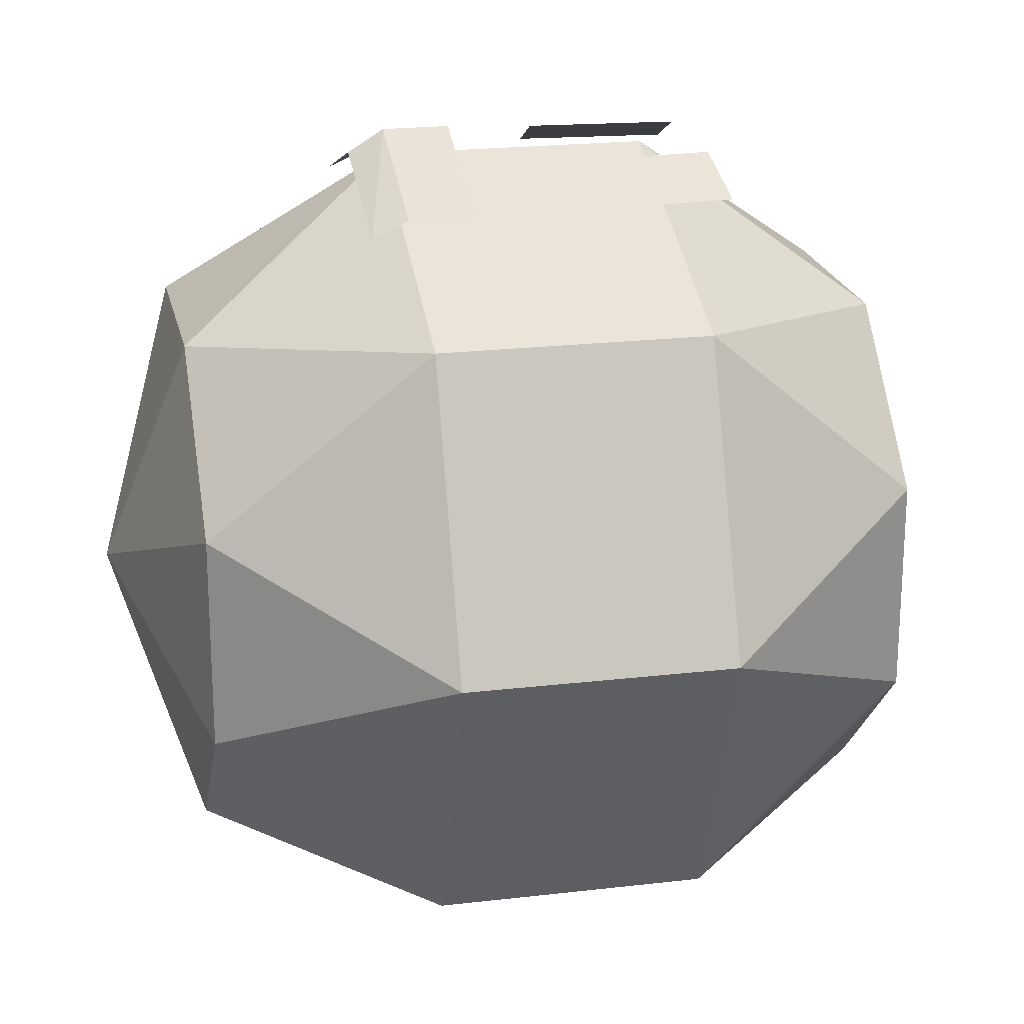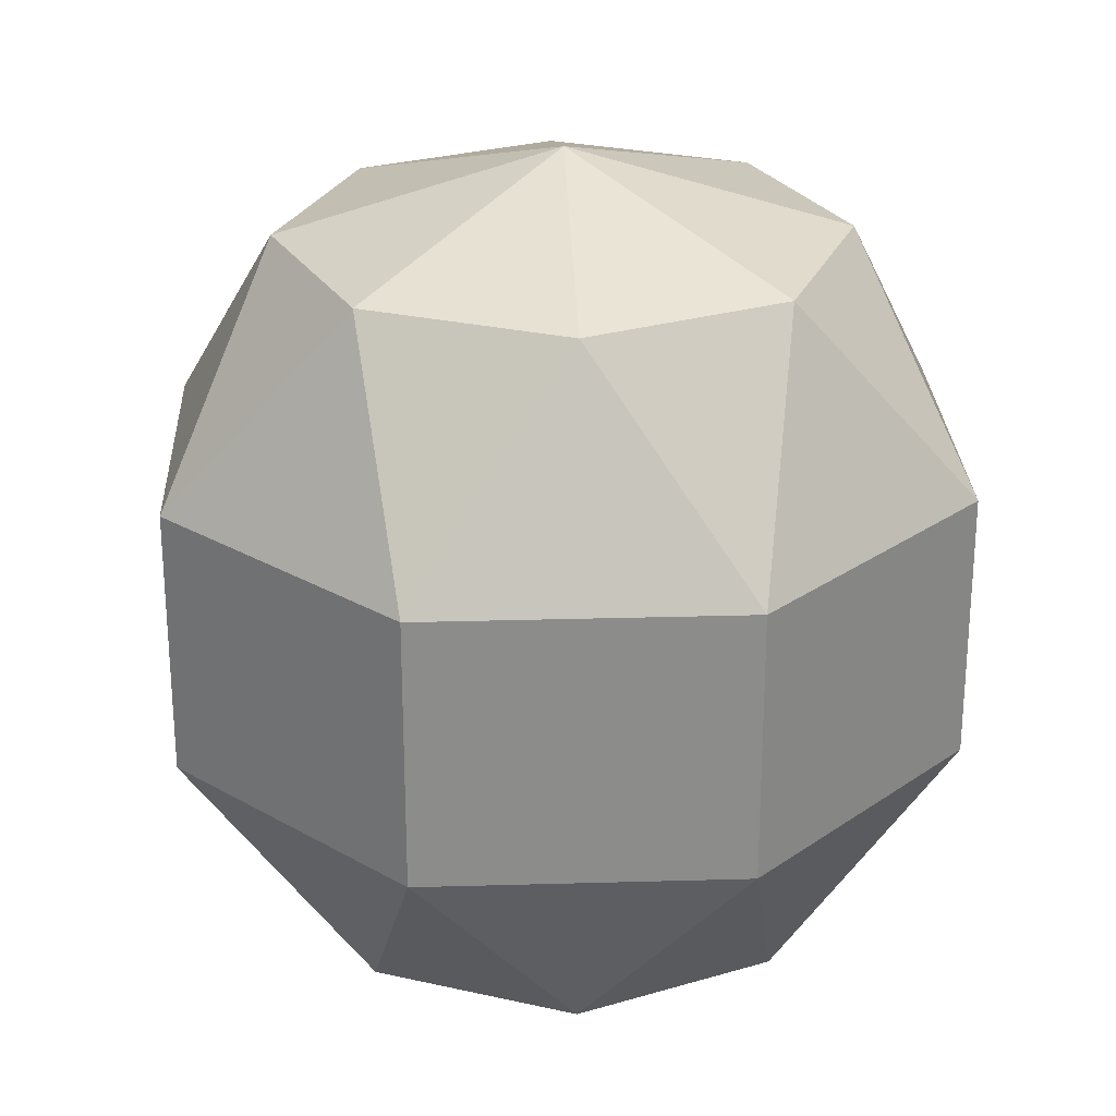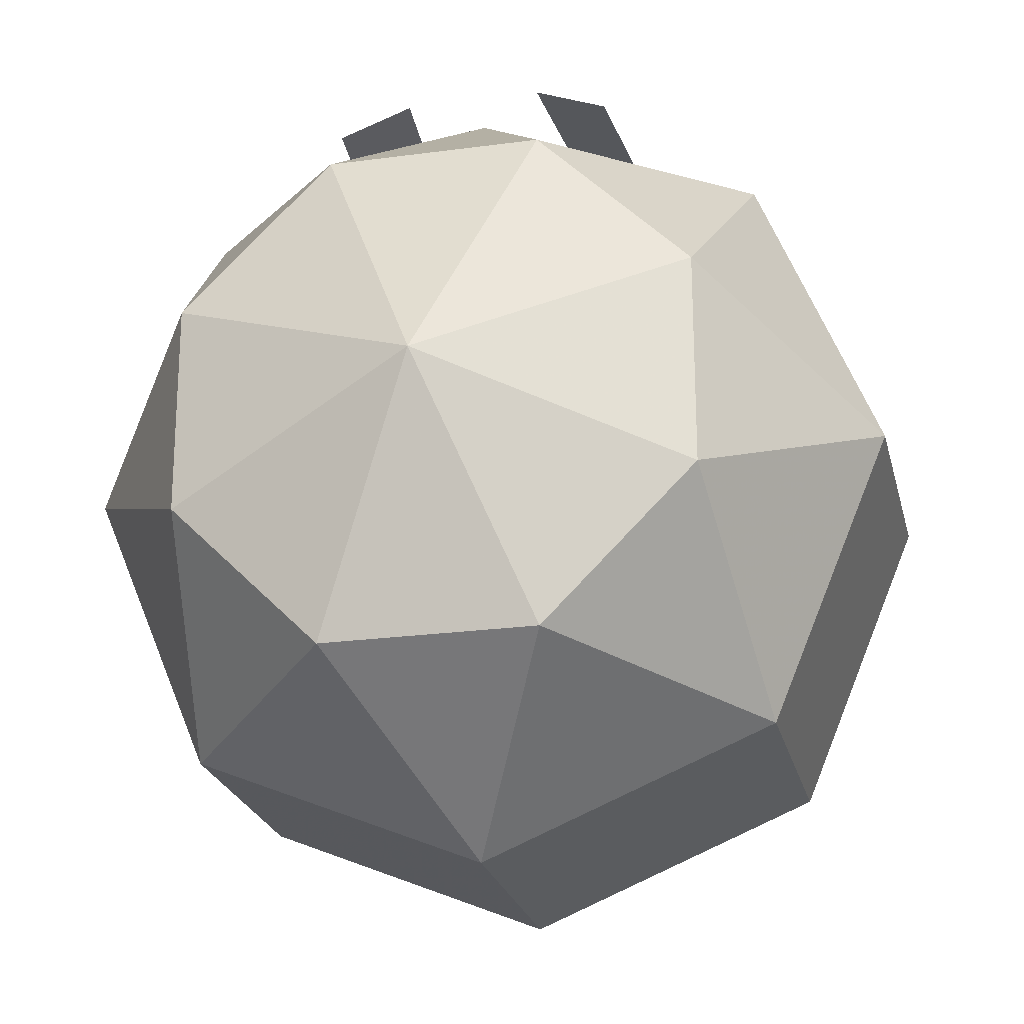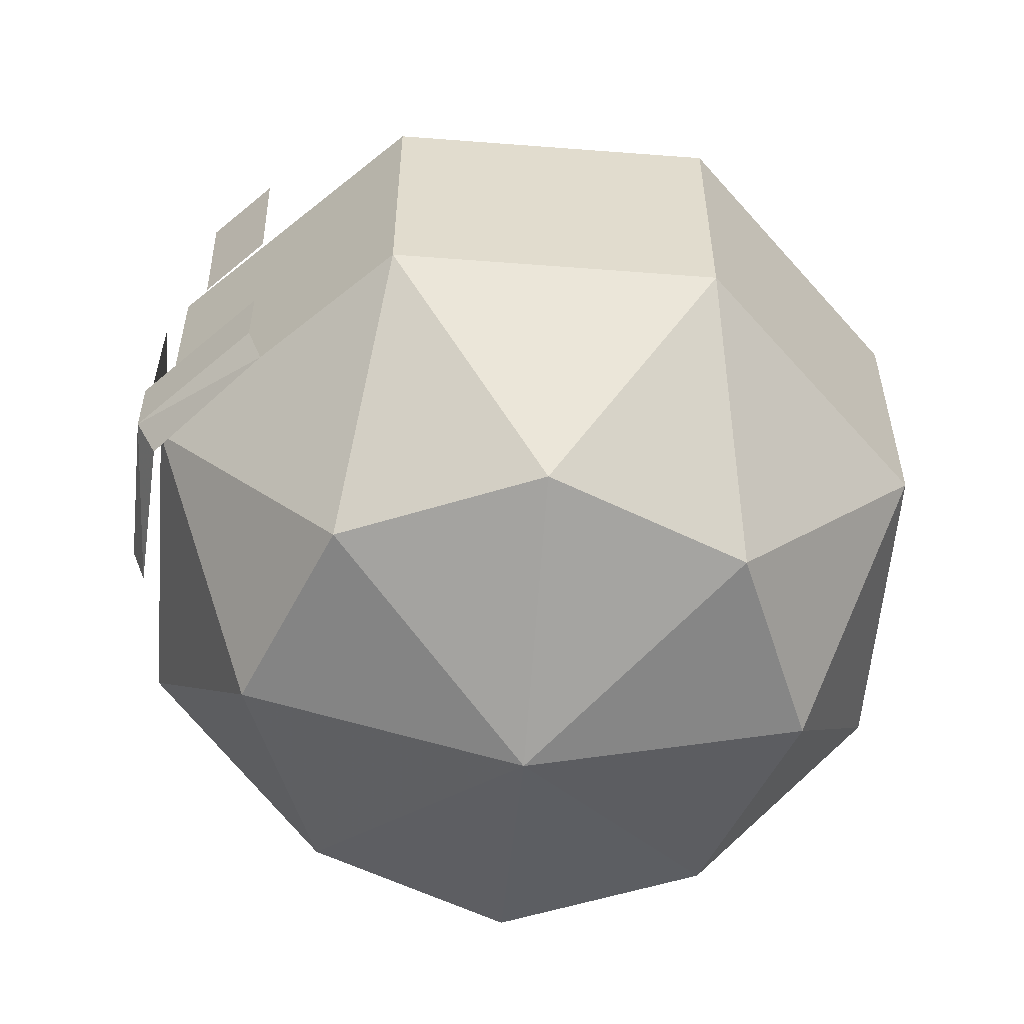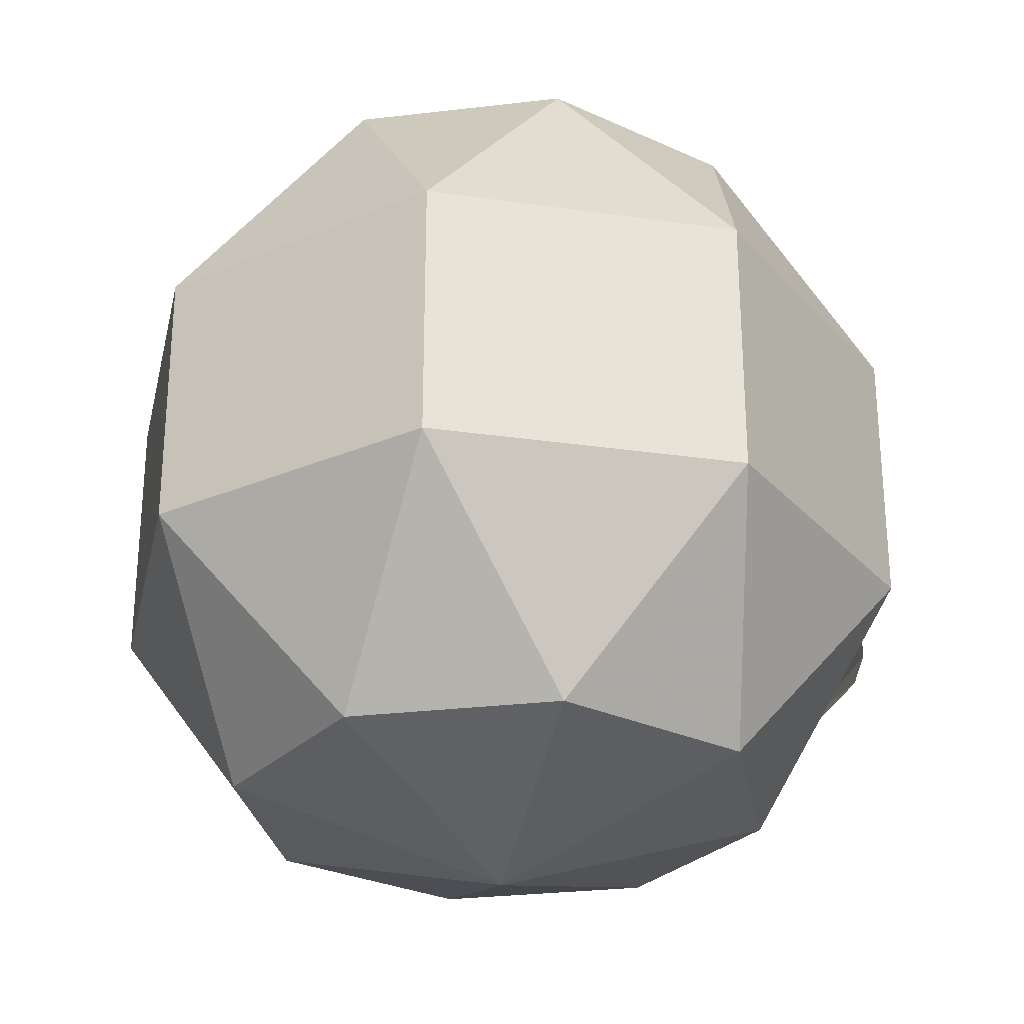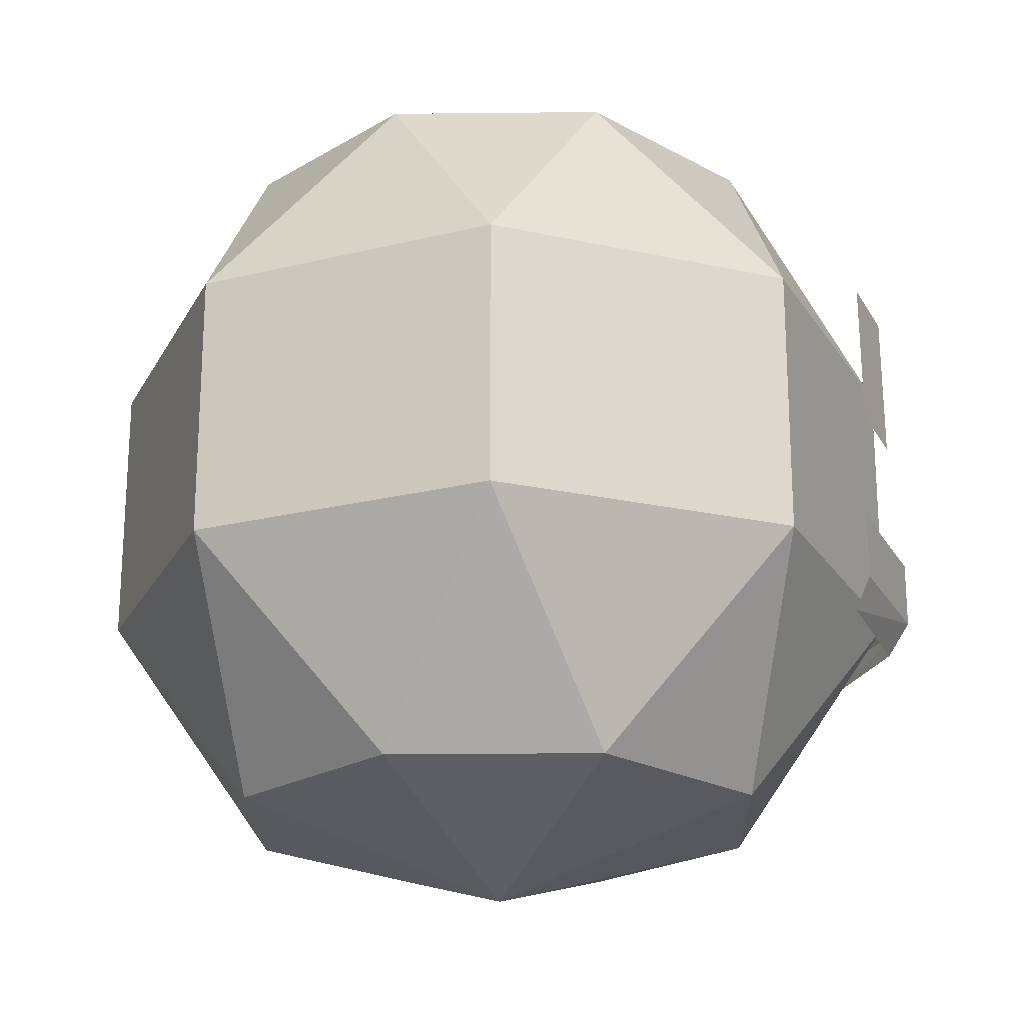
<metadata>
{"format":"obj","ext":"obj","renderer":"f3d","projection":"perspective","resolution":1024,"background":"white","views":[{"elev":21.2,"azim":78.1,"up":"+Z"},{"elev":26.1,"azim":154.9,"up":"+Y"},{"elev":-23.1,"azim":-167.1,"up":"+Z"},{"elev":-56.7,"azim":62.9,"up":"+Y"},{"elev":-28.4,"azim":-124.8,"up":"+Y"},{"elev":-21.9,"azim":-88.9,"up":"+Y"}]}
</metadata>
<code>
o big_snowman_head_model
v 12.19 -3.963 0
v 7.547 -10.37 -3.137
v 8.623 -3.963 -8.623
v 3.119 -10.37 -7.557
v 0 -3.963 -12.19
v -3.137 -10.37 -7.551
v -8.623 -3.963 -8.623
v -7.555 -10.37 -3.121
v -12.19 -3.963 0
v -7.547 -10.37 3.137
v -8.623 -3.963 8.623
v -3.119 -10.37 7.557
v 0 -3.963 12.19
v 3.137 -10.37 7.551
v 8.623 -3.963 8.623
v 7.555 -10.37 3.121
v 0 3.963 12.19
v -3.119 10.37 7.557
v -8.623 3.963 8.623
v -7.547 10.37 3.137
v -12.19 3.963 0
v -7.555 10.37 -3.121
v -8.623 3.963 -8.623
v -3.137 10.37 -7.551
v 0 3.963 -12.19
v 3.119 10.37 -7.557
v 8.623 3.963 -8.623
v 7.547 10.37 -3.137
v 12.19 3.963 0
v 7.555 10.37 3.121
v 8.623 3.963 8.623
v 3.137 10.37 7.551
v 4.375 -1.967 11.25
v 0 -1.967 12.94
v 4.375 -3.93 11.25
v 0 -3.93 12.94
v 4.375 -5 10.79
v 0 -5 12.29
v 0 -12.82 0
v 0 12.82 0
v -4.375 -5 10.79
v -4.375 -3.93 11.25
v -4.375 -1.967 11.25
v -4.582 1.234 11.35
v -2.4 1.074 12.27
v -4.256 5.709 11.35
v -2.074 5.551 12.27
v 2.074 5.551 12.27
v 2.4 1.074 12.27
v 4.256 5.709 11.35
v 4.582 1.234 11.35
f 1/1 2/1 3/1
f 4/1 3/1 2/1
f 3/1 4/1 5/1
f 6/1 5/1 4/1
f 5/1 6/1 7/1
f 8/1 7/1 6/1
f 7/1 8/1 9/1
f 10/1 9/1 8/1
f 9/1 10/1 11/1
f 12/1 11/1 10/1
f 11/1 12/1 13/1
f 14/1 13/1 12/1
f 13/1 14/1 15/1
f 16/1 15/1 14/1
f 15/1 16/1 1/1
f 2/1 1/1 16/1
f 17/1 18/1 19/1
f 20/1 19/1 18/1
f 19/1 20/1 21/1
f 22/1 21/1 20/1
f 21/1 22/1 23/1
f 24/1 23/1 22/1
f 23/1 24/1 25/1
f 26/1 25/1 24/1
f 25/1 26/1 27/1
f 28/1 27/1 26/1
f 27/1 28/1 29/1
f 30/1 29/1 28/1
f 29/1 30/1 31/1
f 32/1 31/1 30/1
f 31/1 32/1 17/1
f 18/1 17/1 32/1
f 33/1 34/1 35/1
f 36/1 35/1 34/1
f 35/1 36/1 37/1
f 38/1 37/1 36/1
f 14/1 12/1 39/1
f 10/1 39/1 12/1
f 39/1 10/1 8/1
f 8/1 6/1 39/1
f 4/1 39/1 6/1
f 39/1 4/1 2/1
f 24/1 22/1 40/1
f 20/1 40/1 22/1
f 40/1 20/1 18/1
f 38/1 36/1 41/1
f 42/1 41/1 36/1
f 36/1 34/1 42/1
f 43/1 42/1 34/1
f 2/1 16/1 39/1
f 14/1 39/1 16/1
f 24/1 40/1 26/1
f 28/1 26/1 40/1
f 28/1 40/1 30/1
f 32/1 30/1 40/1
f 18/1 32/1 40/1
f 27/1 5/1 25/1
f 7/1 25/1 5/1
f 25/1 7/1 23/1
f 9/1 23/1 7/1
f 23/1 9/1 21/1
f 11/1 21/1 9/1
f 21/1 11/1 19/1
f 13/1 19/1 11/1
f 19/1 13/1 17/1
f 15/1 17/1 13/1
f 17/1 15/1 31/1
f 1/1 31/1 15/1
f 31/1 1/1 29/1
f 3/1 29/1 1/1
f 29/1 3/1 27/1
f 5/1 27/1 3/1
f 44/1 45/1 46/1
f 47/1 46/1 45/1
f 48/1 49/1 50/1
f 51/1 50/1 49/1

</code>
